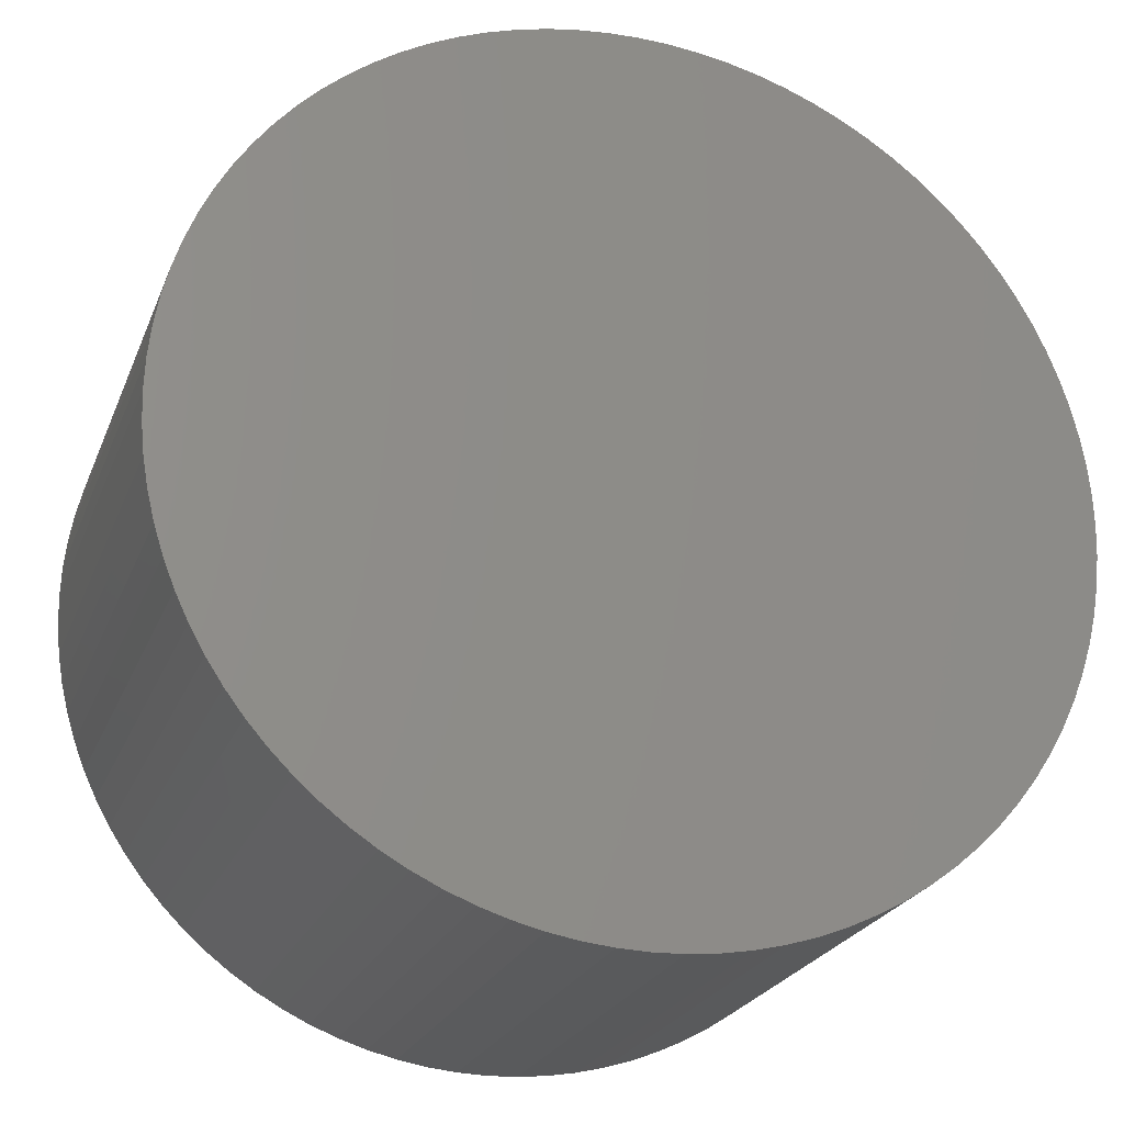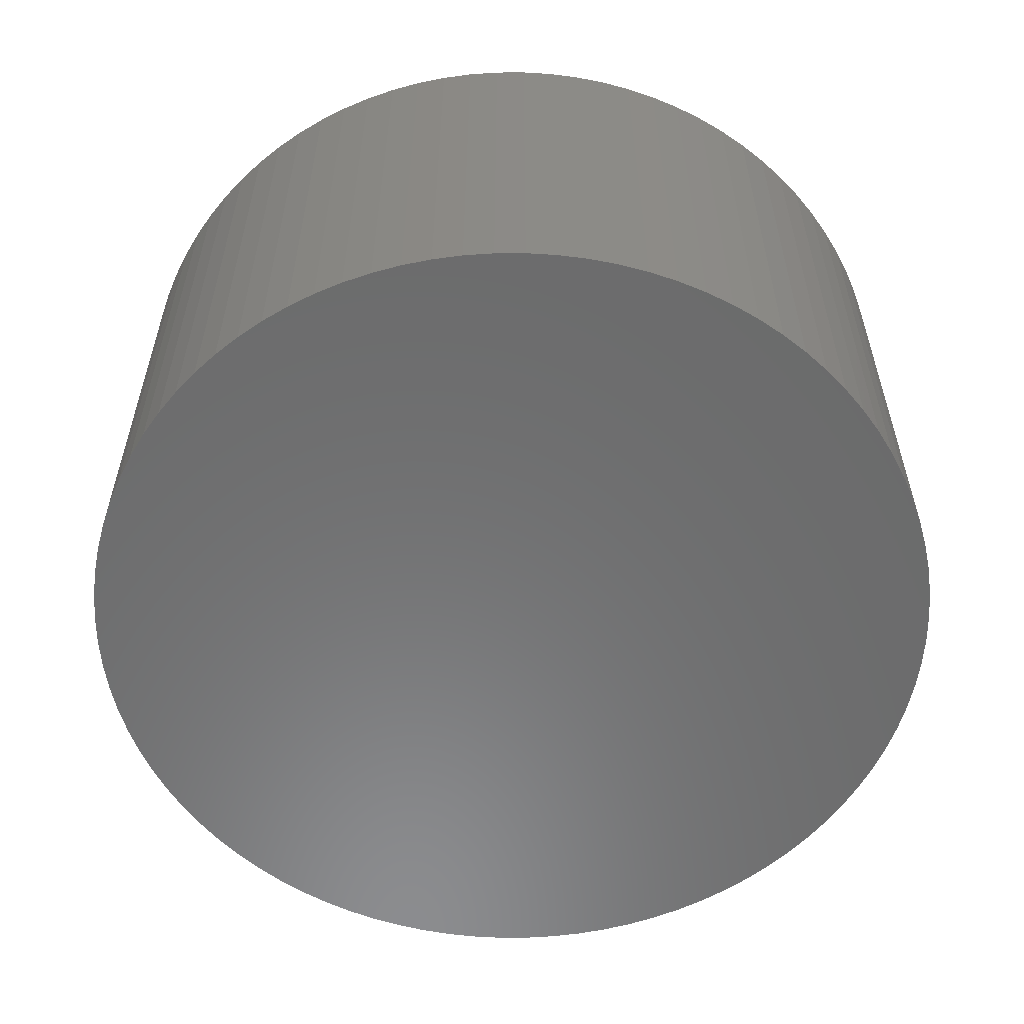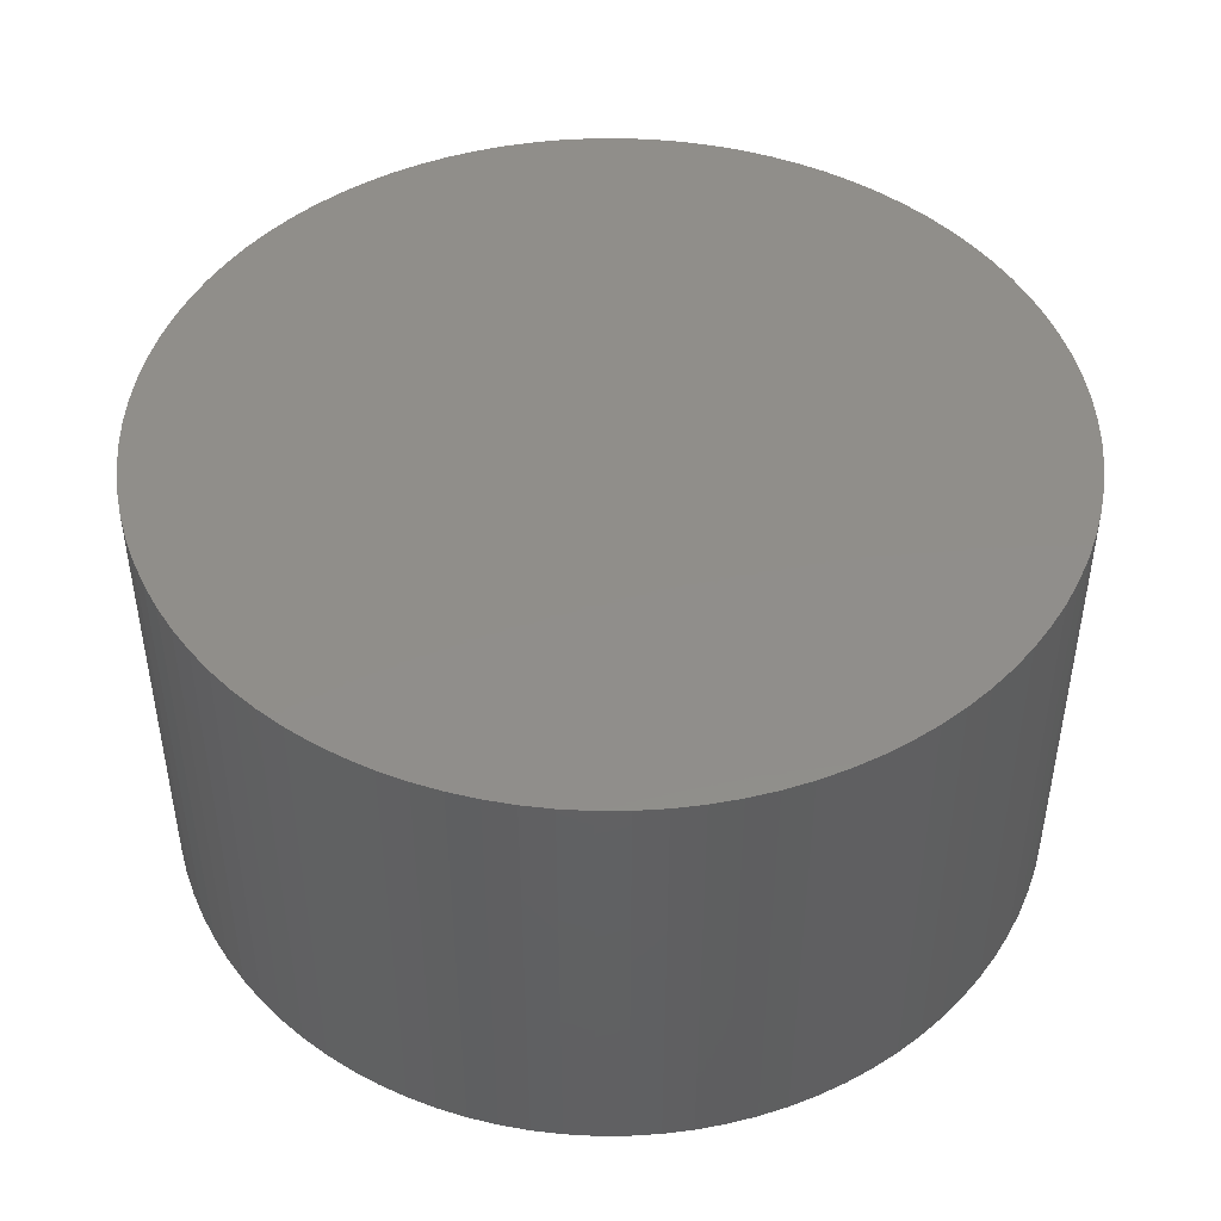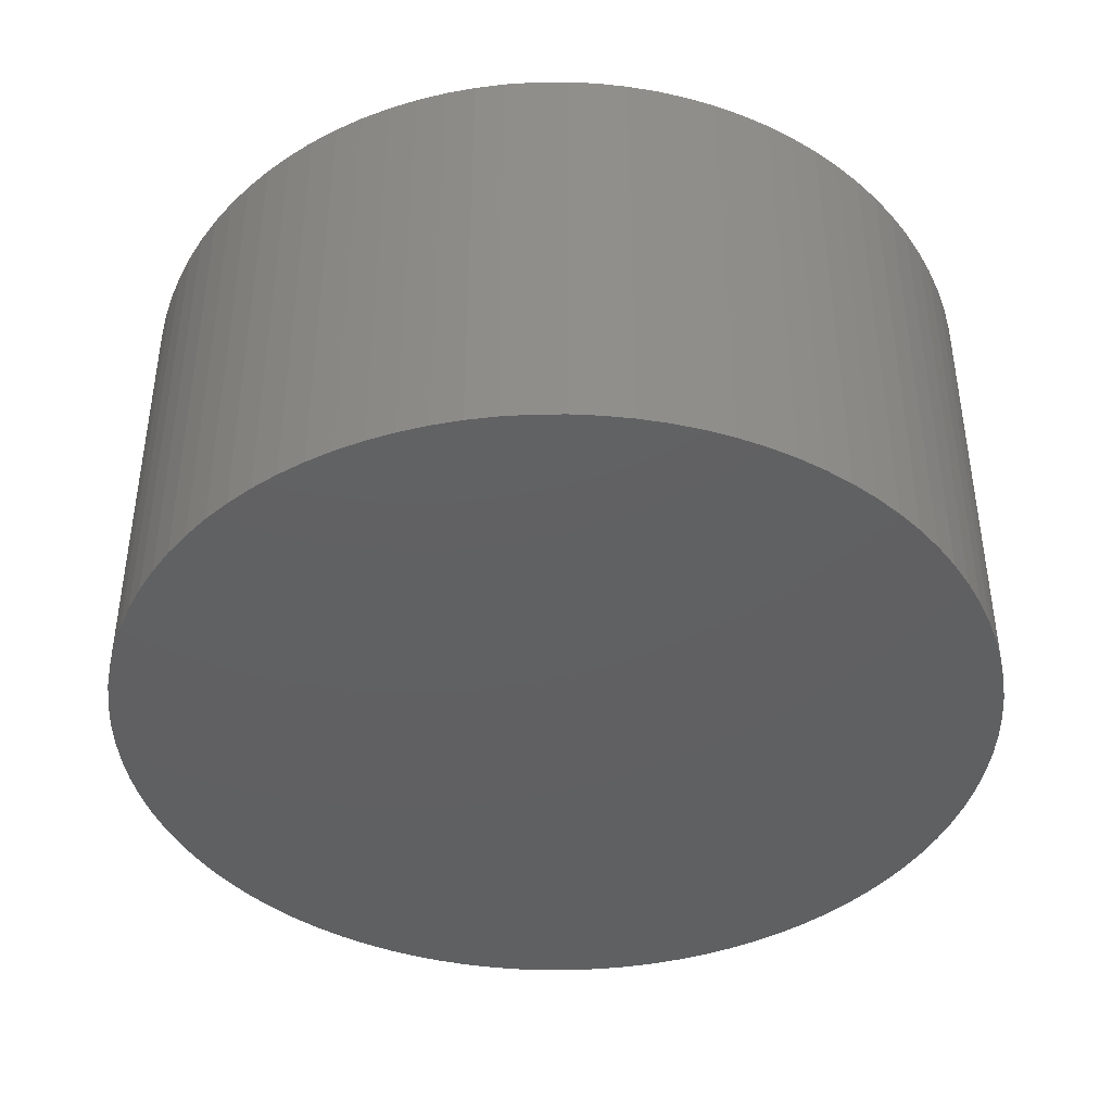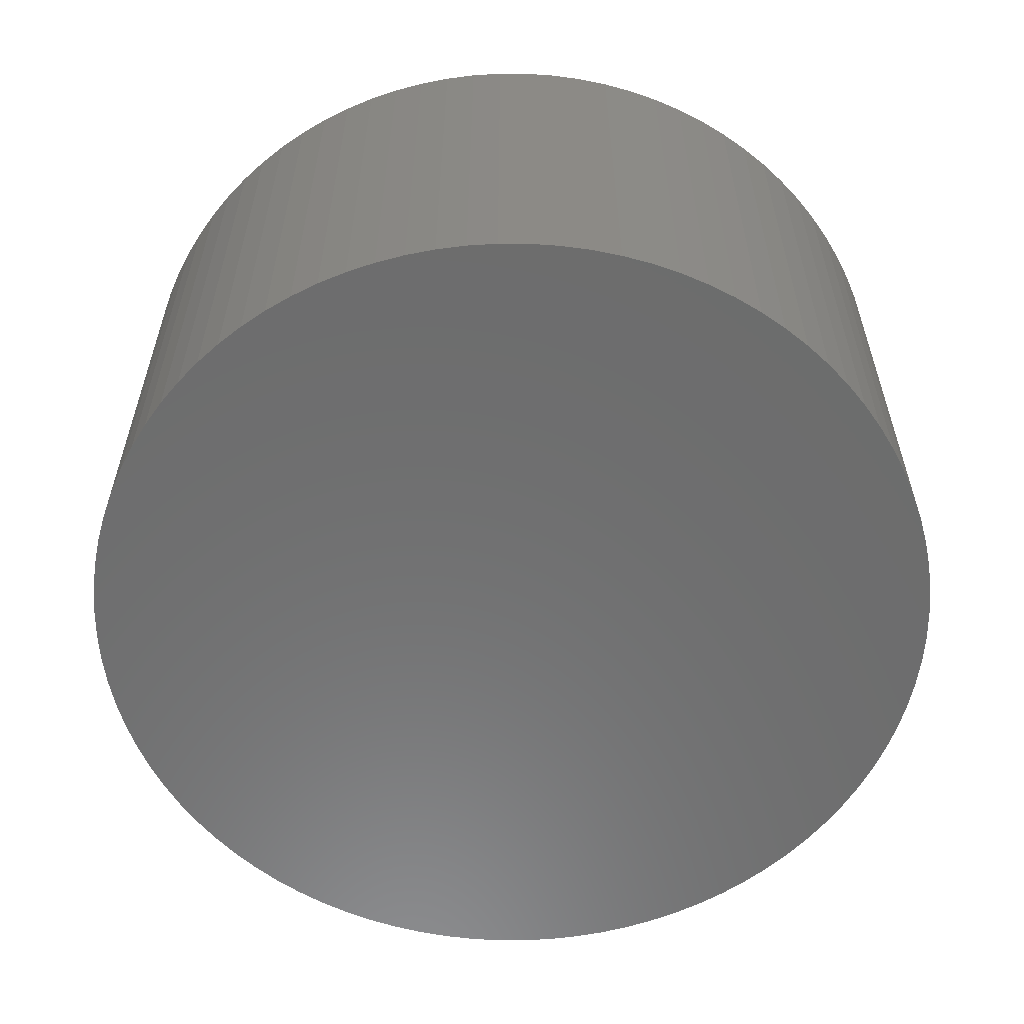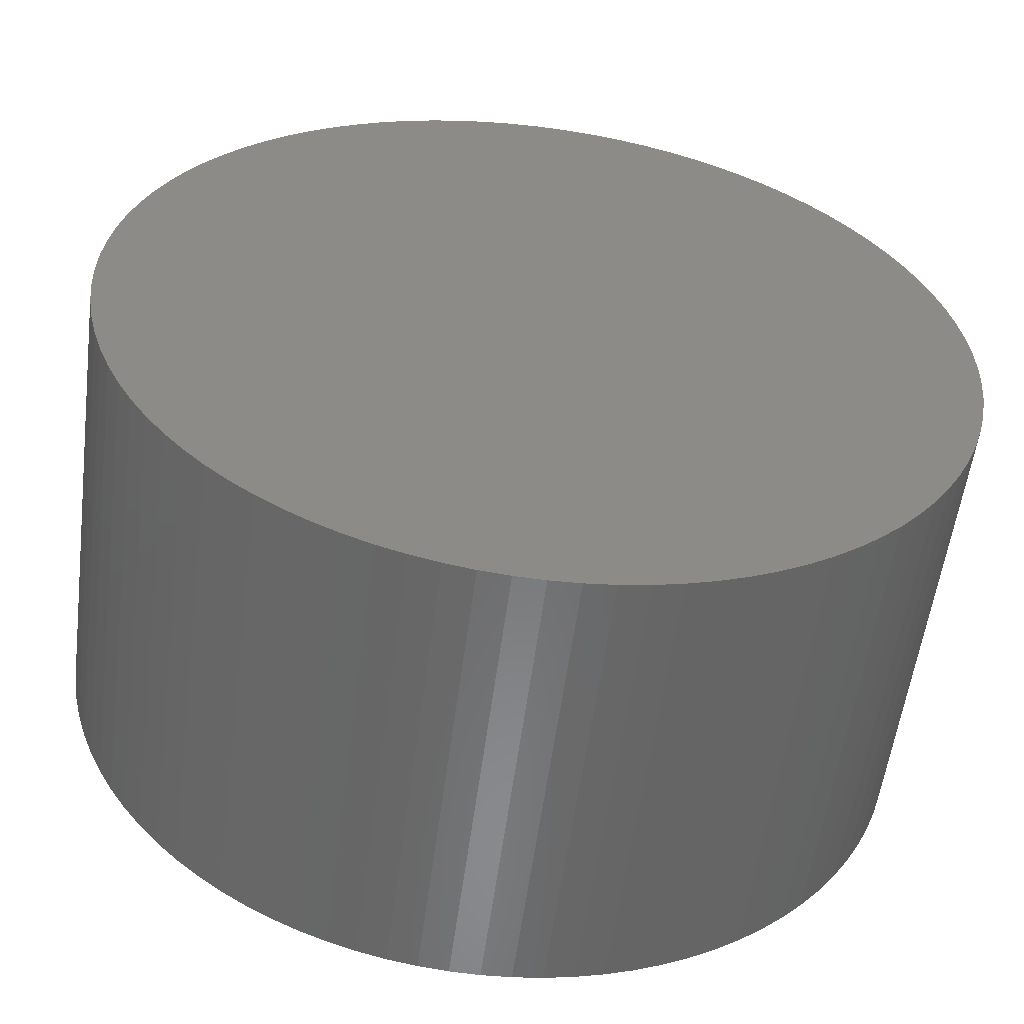
<metadata>
{"format":"stl","ext":"stl","renderer":"f3d","projection":"perspective","resolution":1024,"background":"white","views":[{"elev":-23.6,"azim":161.9,"up":"+Y"},{"elev":-57.5,"azim":-119.1,"up":"+Z"},{"elev":46.2,"azim":87.8,"up":"+Z"},{"elev":-41.9,"azim":-56.1,"up":"+Z"},{"elev":-58.8,"azim":-45.2,"up":"+Z"},{"elev":-55.8,"azim":172.6,"up":"+Y"}]}
</metadata>
<code>
# stl→obj: 184 verts, 364 faces
v -129.7 100.3 5
v -129.7 100.3 0
v -129.8 100 5
v -129.8 100 0
v -129.7 99.68 5
v -129.7 99.68 0
v -129.7 99.35 0
v -129.7 100.6 5
v -129.7 100.6 0
v -129.7 101 5
v -129.7 101 0
v -129.6 101.3 5
v -129.6 101.3 0
v -129.5 101.6 5
v -129.5 101.6 0
v -129.4 101.9 5
v -129.4 101.9 0
v -129.2 102.2 5
v -129.2 102.2 0
v -129.1 102.5 5
v -129.1 102.5 0
v -128.9 102.7 5
v -128.9 102.7 0
v -128.7 103 5
v -128.7 103 0
v -128.5 103.2 5
v -128.5 103.2 0
v -128.2 103.5 5
v -128.2 103.5 0
v -128 103.7 5
v -128 103.7 0
v -127.7 103.9 5
v -127.7 103.9 0
v -127.5 104.1 5
v -127.5 104.1 0
v -127.2 104.2 5
v -127.2 104.2 0
v -126.9 104.4 5
v -126.9 104.4 0
v -126.6 104.5 5
v -126.6 104.5 0
v -126.3 104.6 5
v -126.3 104.6 0
v -126 104.7 5
v -126 104.7 0
v -125.6 104.7 5
v -125.6 104.7 0
v -125.3 104.7 5
v -125.3 104.7 0
v -125 104.8 5
v -125 104.8 0
v -124.7 104.7 5
v -124.7 104.7 0
v -124.4 104.7 5
v -124.4 104.7 0
v -124 104.7 5
v -124 104.7 0
v -123.7 104.6 5
v -123.7 104.6 0
v -123.4 104.5 5
v -123.4 104.5 0
v -123.1 104.4 5
v -123.1 104.4 0
v -122.8 104.2 5
v -122.8 104.2 0
v -122.5 104.1 5
v -122.5 104.1 0
v -122.3 103.9 5
v -122.3 103.9 0
v -122 103.7 5
v -122 103.7 0
v -121.8 103.5 5
v -121.8 103.5 0
v -121.5 103.2 5
v -121.5 103.2 0
v -121.3 103 5
v -121.3 103 0
v -121.1 102.7 5
v -121.1 102.7 0
v -120.9 102.5 5
v -120.9 102.5 0
v -120.8 102.2 5
v -120.8 102.2 0
v -120.6 101.9 5
v -120.6 101.9 0
v -120.5 101.6 5
v -120.5 101.6 0
v -120.4 101.3 5
v -120.4 101.3 0
v -120.3 101 5
v -120.3 101 0
v -120.3 100.6 5
v -120.3 100.6 0
v -120.3 100.3 5
v -120.3 100.3 0
v -120.2 100 5
v -120.2 100 0
v -120.3 99.68 5
v -120.3 99.68 0
v -120.3 99.35 5
v -120.3 99.35 0
v -120.3 99.03 5
v -120.3 99.03 0
v -120.4 98.72 5
v -120.4 98.72 0
v -120.5 98.41 5
v -120.5 98.41 0
v -120.6 98.11 5
v -120.6 98.11 0
v -120.8 97.81 5
v -120.8 97.81 0
v -120.9 97.53 5
v -120.9 97.53 0
v -121.1 97.26 5
v -121.1 97.26 0
v -121.3 97 5
v -121.3 97 0
v -121.5 96.76 5
v -121.5 96.76 0
v -121.8 96.53 5
v -121.8 96.53 0
v -122 96.32 5
v -122 96.32 0
v -122.3 96.12 5
v -122.3 96.12 0
v -122.5 95.94 5
v -122.5 95.94 0
v -122.8 95.78 5
v -122.8 95.78 0
v -123.1 95.64 5
v -123.1 95.64 0
v -123.4 95.52 5
v -123.4 95.52 0
v -123.7 95.43 5
v -123.7 95.43 0
v -124 95.35 5
v -124 95.35 0
v -124.4 95.29 5
v -124.4 95.29 0
v -124.7 95.26 5
v -124.7 95.26 0
v -125 95.25 5
v -125 95.25 0
v -125.3 95.26 5
v -125.3 95.26 0
v -125.6 95.29 5
v -125.6 95.29 0
v -126 95.35 5
v -126 95.35 0
v -126.3 95.43 5
v -126.3 95.43 0
v -126.6 95.52 5
v -126.6 95.52 0
v -126.9 95.64 5
v -126.9 95.64 0
v -127.2 95.78 5
v -127.2 95.78 0
v -127.5 95.94 5
v -127.5 95.94 0
v -127.7 96.12 5
v -127.7 96.12 0
v -128 96.32 5
v -128 96.32 0
v -128.2 96.53 5
v -128.2 96.53 0
v -128.5 96.76 5
v -128.5 96.76 0
v -128.7 97 5
v -128.7 97 0
v -128.9 97.26 5
v -128.9 97.26 0
v -129.1 97.53 5
v -129.1 97.53 0
v -129.2 97.81 5
v -129.2 97.81 0
v -129.4 98.11 5
v -129.4 98.11 0
v -129.5 98.41 5
v -129.5 98.41 0
v -129.6 98.72 5
v -129.6 98.72 0
v -129.7 99.03 5
v -129.7 99.03 0
v -129.7 99.35 5
f 1 2 3
f 3 2 4
f 3 4 5
f 5 4 6
f 5 6 7
f 1 8 2
f 2 8 9
f 9 8 10
f 9 10 11
f 11 10 12
f 11 12 13
f 13 12 14
f 13 14 15
f 15 14 16
f 15 16 17
f 17 16 18
f 17 18 19
f 19 18 20
f 19 20 21
f 21 20 22
f 21 22 23
f 23 22 24
f 23 24 25
f 25 24 26
f 25 26 27
f 27 26 28
f 27 28 29
f 29 28 30
f 29 30 31
f 31 30 32
f 31 32 33
f 33 32 34
f 33 34 35
f 35 34 36
f 35 36 37
f 37 36 38
f 37 38 39
f 39 38 40
f 39 40 41
f 41 40 42
f 41 42 43
f 43 42 44
f 43 44 45
f 45 44 46
f 45 46 47
f 47 46 48
f 47 48 49
f 49 48 50
f 49 50 51
f 51 50 52
f 51 52 53
f 53 52 54
f 53 54 55
f 55 54 56
f 55 56 57
f 57 56 58
f 57 58 59
f 59 58 60
f 59 60 61
f 61 60 62
f 61 62 63
f 63 62 64
f 63 64 65
f 65 64 66
f 65 66 67
f 67 66 68
f 67 68 69
f 69 68 70
f 69 70 71
f 71 70 72
f 71 72 73
f 73 72 74
f 73 74 75
f 75 74 76
f 75 76 77
f 77 76 78
f 77 78 79
f 79 78 80
f 79 80 81
f 81 80 82
f 81 82 83
f 83 82 84
f 83 84 85
f 85 84 86
f 85 86 87
f 87 86 88
f 87 88 89
f 89 88 90
f 89 90 91
f 91 90 92
f 91 92 93
f 93 92 94
f 93 94 95
f 95 94 96
f 95 96 97
f 97 96 98
f 97 98 99
f 99 98 100
f 99 100 101
f 101 100 102
f 101 102 103
f 103 102 104
f 103 104 105
f 105 104 106
f 105 106 107
f 107 106 108
f 107 108 109
f 109 108 110
f 109 110 111
f 111 110 112
f 111 112 113
f 113 112 114
f 113 114 115
f 115 114 116
f 115 116 117
f 117 116 118
f 117 118 119
f 119 118 120
f 119 120 121
f 121 120 122
f 121 122 123
f 123 122 124
f 123 124 125
f 125 124 126
f 125 126 127
f 127 126 128
f 127 128 129
f 129 128 130
f 129 130 131
f 131 130 132
f 131 132 133
f 133 132 134
f 133 134 135
f 135 134 136
f 135 136 137
f 137 136 138
f 137 138 139
f 139 138 140
f 139 140 141
f 141 140 142
f 141 142 143
f 143 142 144
f 143 144 145
f 145 144 146
f 145 146 147
f 147 146 148
f 147 148 149
f 149 148 150
f 149 150 151
f 151 150 152
f 151 152 153
f 153 152 154
f 153 154 155
f 155 154 156
f 155 156 157
f 157 156 158
f 157 158 159
f 159 158 160
f 159 160 161
f 161 160 162
f 161 162 163
f 163 162 164
f 163 164 165
f 165 164 166
f 165 166 167
f 167 166 168
f 167 168 169
f 169 168 170
f 169 170 171
f 171 170 172
f 171 172 173
f 173 172 174
f 173 174 175
f 175 174 176
f 175 176 177
f 177 176 178
f 177 178 179
f 179 178 180
f 179 180 181
f 181 180 182
f 181 182 183
f 183 182 184
f 183 184 7
f 7 184 5
f 5 98 3
f 3 98 96
f 3 96 1
f 1 96 94
f 1 94 8
f 8 94 92
f 8 92 10
f 10 92 90
f 10 90 12
f 12 90 88
f 12 88 14
f 14 88 86
f 14 86 16
f 16 86 84
f 16 84 18
f 18 84 82
f 18 82 20
f 20 82 80
f 20 80 22
f 22 80 78
f 22 78 24
f 24 78 76
f 24 76 26
f 26 76 74
f 26 74 28
f 28 74 72
f 28 72 30
f 30 72 70
f 30 70 32
f 32 70 68
f 32 68 34
f 34 68 66
f 34 66 36
f 36 66 64
f 36 64 38
f 38 64 62
f 38 62 40
f 40 62 60
f 40 60 42
f 42 60 58
f 42 58 44
f 44 58 56
f 44 56 46
f 46 56 54
f 46 54 48
f 48 54 52
f 48 52 50
f 98 5 100
f 100 5 184
f 100 184 102
f 102 184 182
f 102 182 104
f 104 182 180
f 104 180 106
f 106 180 178
f 106 178 108
f 108 178 176
f 108 176 110
f 110 176 174
f 110 174 112
f 112 174 172
f 112 172 114
f 114 172 170
f 114 170 116
f 116 170 168
f 116 168 118
f 118 168 166
f 118 166 120
f 120 166 164
f 120 164 122
f 122 164 162
f 122 162 124
f 124 162 160
f 124 160 126
f 126 160 158
f 126 158 128
f 128 158 156
f 128 156 130
f 130 156 154
f 130 154 132
f 132 154 152
f 132 152 134
f 134 152 150
f 134 150 136
f 136 150 148
f 136 148 138
f 138 148 146
f 138 146 140
f 140 146 144
f 140 144 142
f 2 95 4
f 4 95 97
f 4 97 6
f 6 97 99
f 6 99 7
f 7 99 101
f 7 101 183
f 183 101 103
f 183 103 181
f 181 103 105
f 181 105 179
f 179 105 107
f 179 107 177
f 177 107 109
f 177 109 175
f 175 109 111
f 175 111 173
f 173 111 113
f 173 113 171
f 171 113 115
f 171 115 169
f 169 115 117
f 169 117 167
f 167 117 119
f 167 119 165
f 165 119 121
f 165 121 163
f 163 121 123
f 163 123 161
f 161 123 125
f 161 125 159
f 159 125 127
f 159 127 157
f 157 127 129
f 157 129 155
f 155 129 131
f 155 131 153
f 153 131 133
f 153 133 151
f 151 133 135
f 151 135 149
f 149 135 137
f 149 137 147
f 147 137 139
f 147 139 145
f 145 139 141
f 145 141 143
f 95 2 93
f 93 2 9
f 93 9 91
f 91 9 11
f 91 11 89
f 89 11 13
f 89 13 87
f 87 13 15
f 87 15 85
f 85 15 17
f 85 17 83
f 83 17 19
f 83 19 81
f 81 19 21
f 81 21 79
f 79 21 23
f 79 23 77
f 77 23 25
f 77 25 75
f 75 25 27
f 75 27 73
f 73 27 29
f 73 29 71
f 71 29 31
f 71 31 69
f 69 31 33
f 69 33 67
f 67 33 35
f 67 35 65
f 65 35 37
f 65 37 63
f 63 37 39
f 63 39 61
f 61 39 41
f 61 41 59
f 59 41 43
f 59 43 57
f 57 43 45
f 57 45 55
f 55 45 47
f 55 47 53
f 53 47 49
f 53 49 51

</code>
